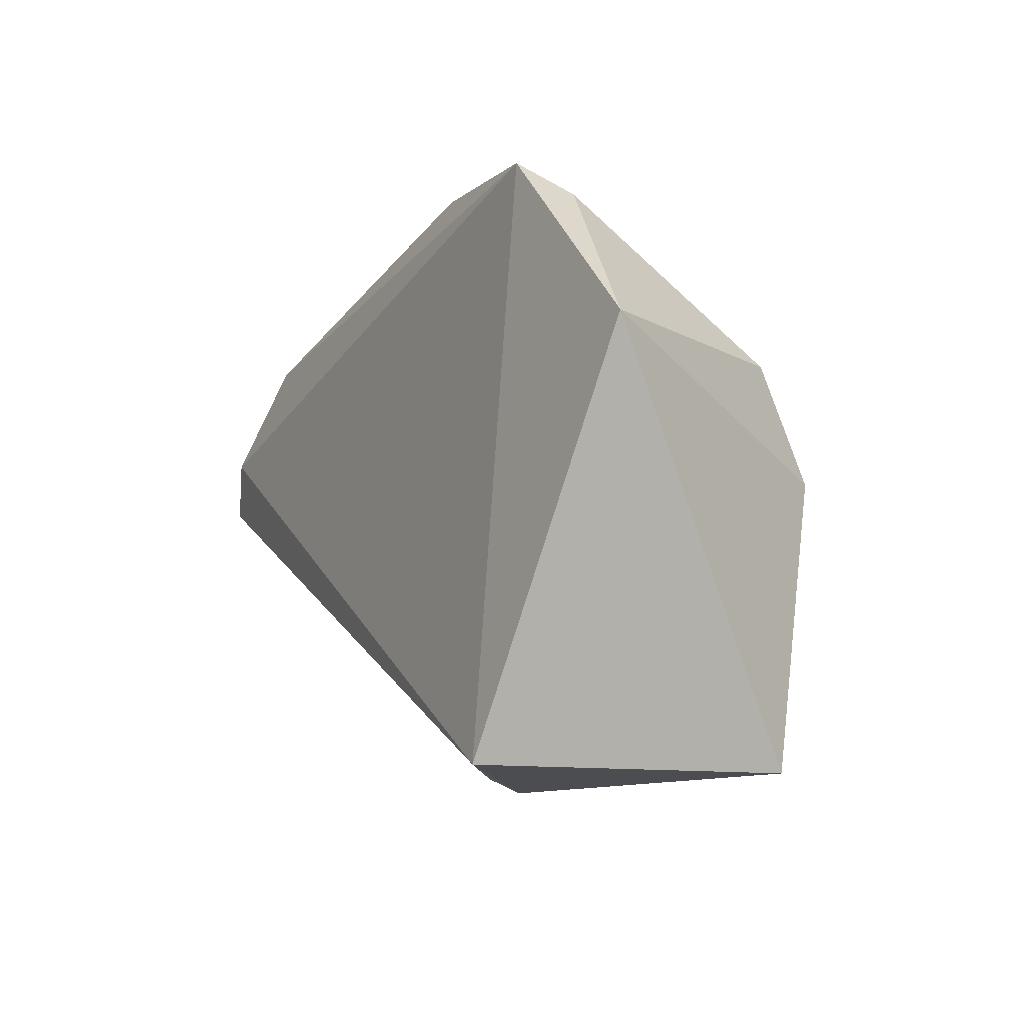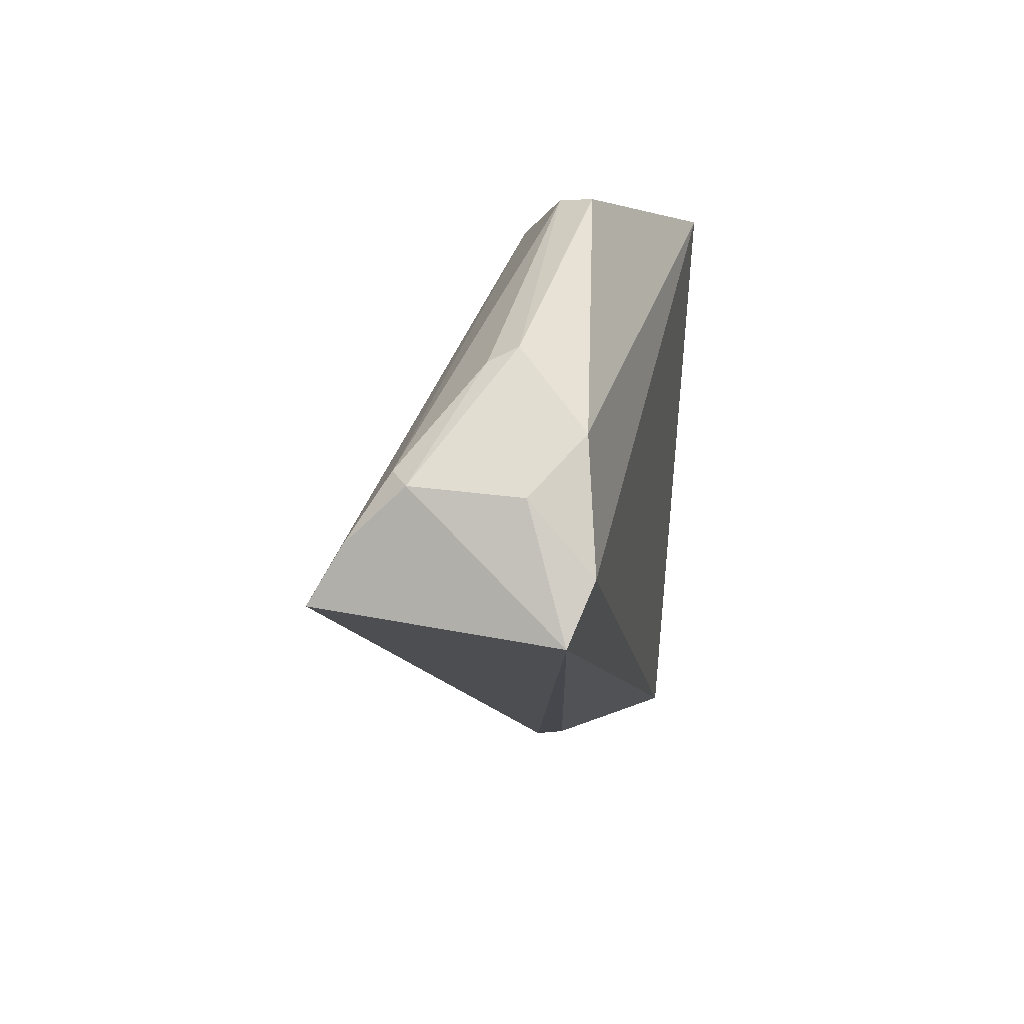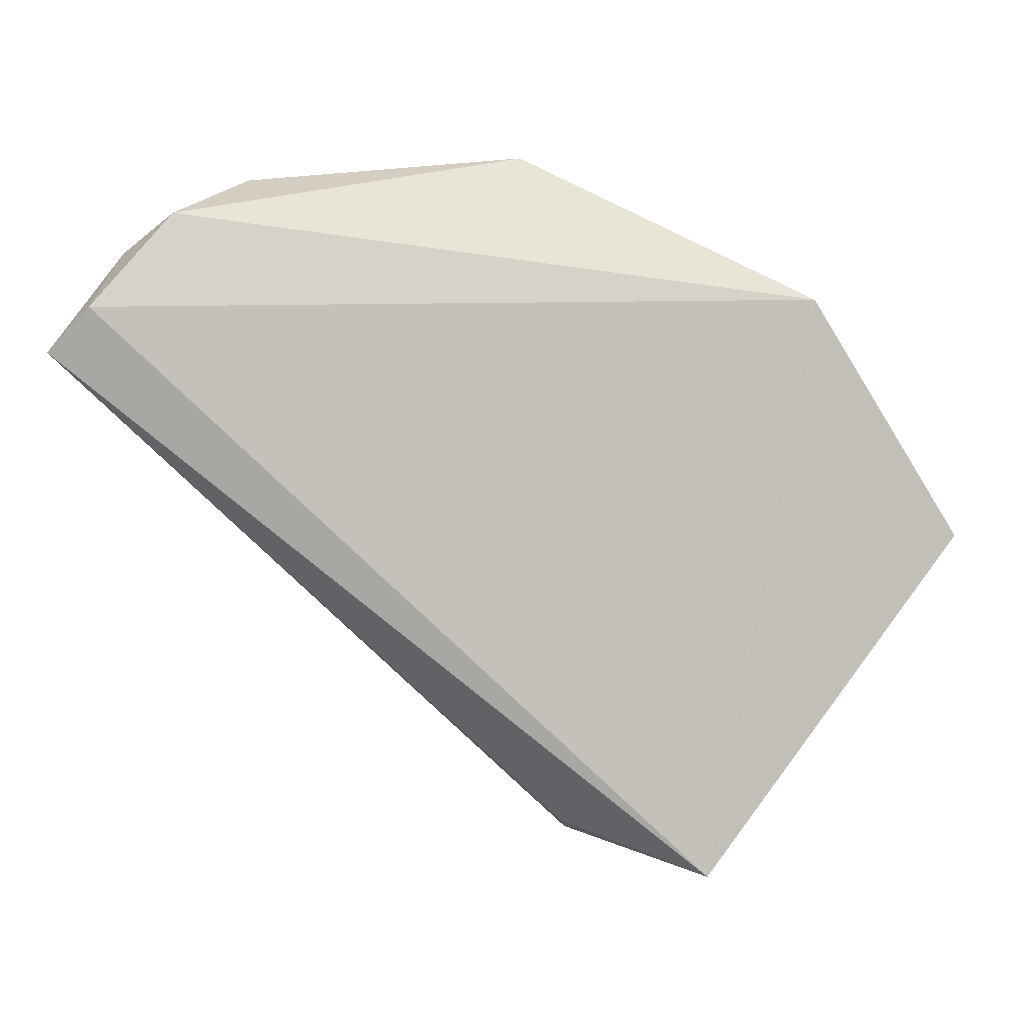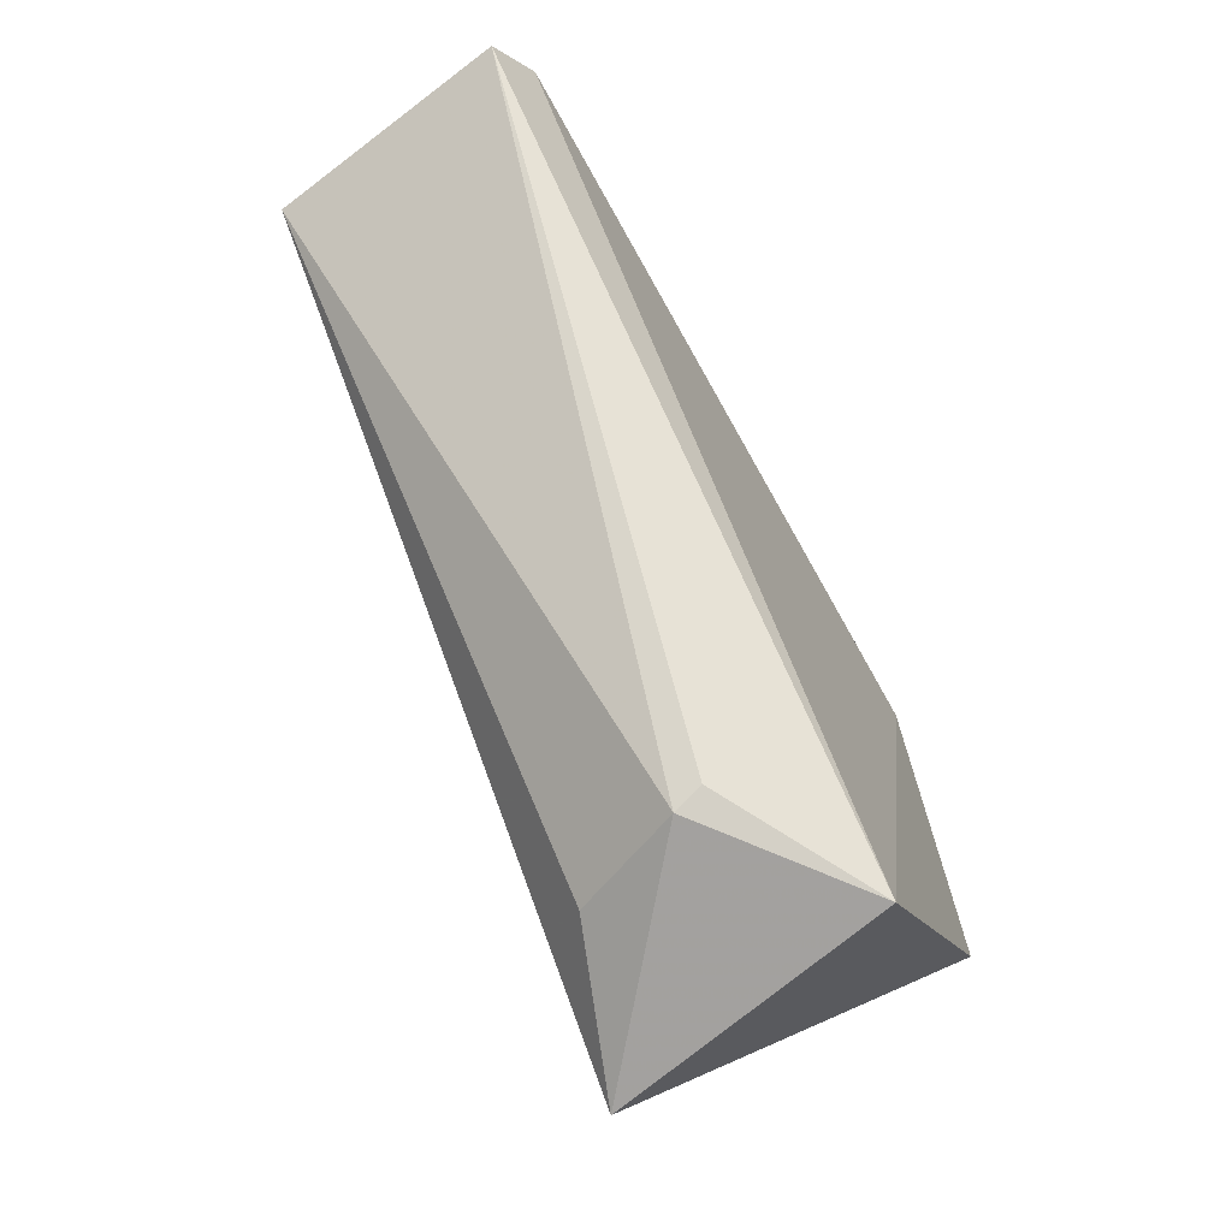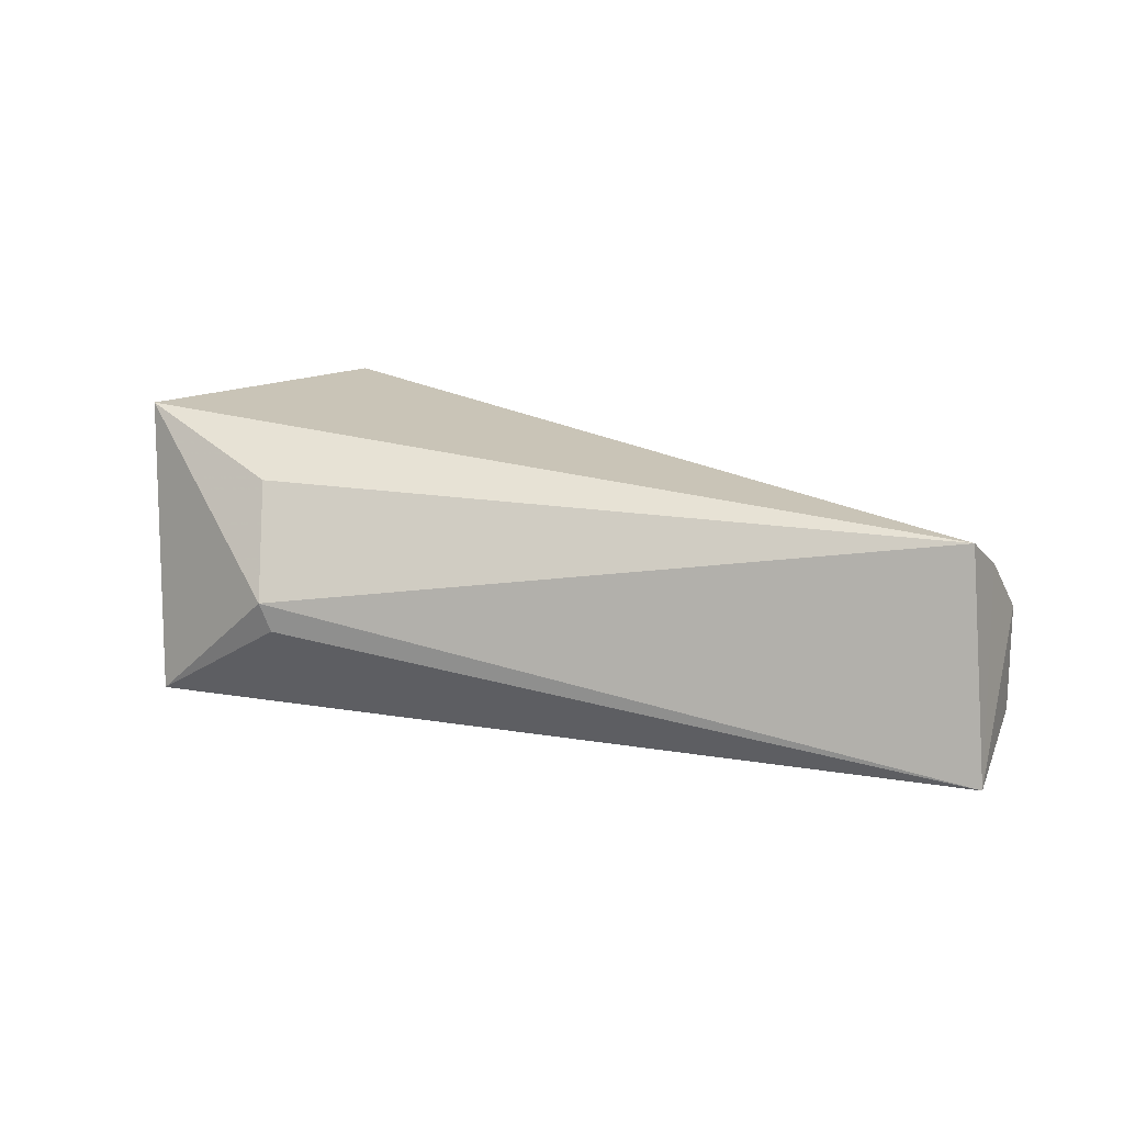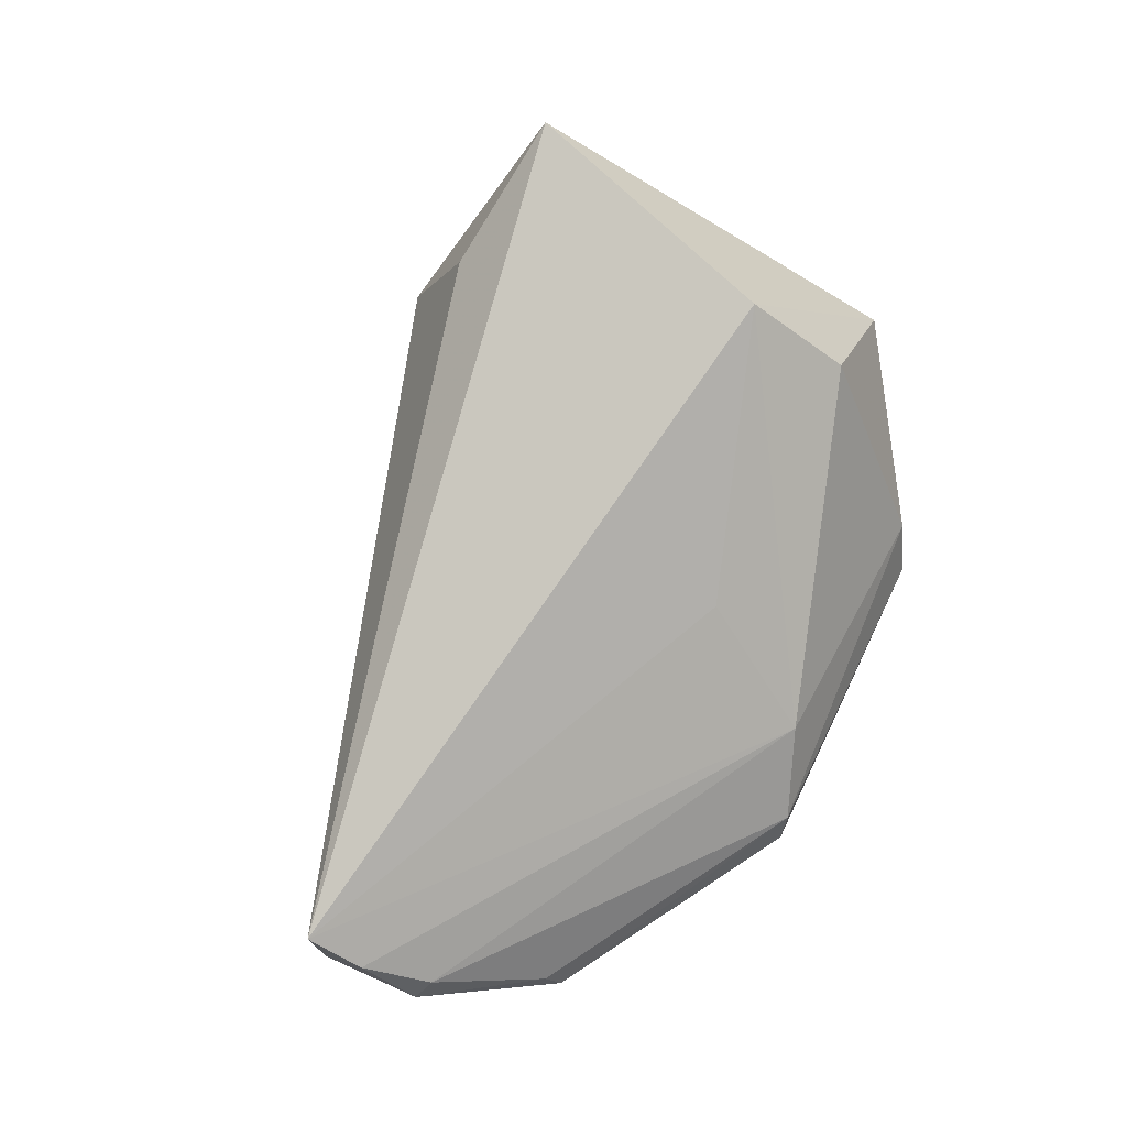
<metadata>
{"format":"obj","ext":"obj","renderer":"f3d","projection":"perspective","resolution":1024,"background":"white","views":[{"elev":-25.7,"azim":67.3,"up":"+Z"},{"elev":31.7,"azim":-74.3,"up":"+Z"},{"elev":1.8,"azim":2.4,"up":"+Z"},{"elev":-69.4,"azim":-55.9,"up":"+Z"},{"elev":9.7,"azim":-126.4,"up":"+Y"},{"elev":79.3,"azim":-37.6,"up":"+Y"}]}
</metadata>
<code>
v 0.01729 0.04417 0.1305
v 0.04024 0.04371 0.1106
v 0.03163 0.05802 0.1083
v 0.02936 0.05705 0.09364
v -0.00683 0.03914 0.1201
v 0.03366 0.04447 0.1211
v 0.02721 0.04183 0.09273
v -0.006171 0.05147 0.1197
v 0.0341 0.05441 0.1131
v 0.03268 0.04179 0.1229
v 0.002845 0.04398 0.1294
v 0.02102 0.04871 0.1265
v 0.01961 0.04741 0.09439
v -0.004486 0.03843 0.1224
v -0.003735 0.04736 0.1253
v 0.02116 0.05255 0.119
v 0.01803 0.04604 0.1299
v 0.01944 0.04589 0.09499
v 0.02174 0.05346 0.09596
v -0.0004469 0.0399 0.1273
v -0.00493 0.05005 0.1225
v -0.002564 0.04838 0.1252
v -0.003436 0.04189 0.1254
v 0.0023 0.04534 0.1287
f 3 2 4
f 7 4 2
f 8 3 4
f 9 6 2
f 9 2 3
f 10 2 6
f 10 7 2
f 12 9 3
f 12 6 9
f 13 5 8
f 13 4 7
f 14 5 7
f 14 7 10
f 16 12 3
f 16 3 8
f 16 8 12
f 17 10 6
f 17 6 12
f 17 1 10
f 17 11 1
f 18 13 7
f 18 7 5
f 18 5 13
f 19 13 8
f 19 8 4
f 19 4 13
f 20 14 10
f 20 10 1
f 20 1 11
f 20 11 15
f 21 8 5
f 21 5 15
f 21 12 8
f 22 21 15
f 22 17 12
f 22 12 21
f 23 20 15
f 23 15 5
f 23 5 14
f 23 14 20
f 24 22 15
f 24 15 11
f 24 11 17
f 24 17 22

</code>
